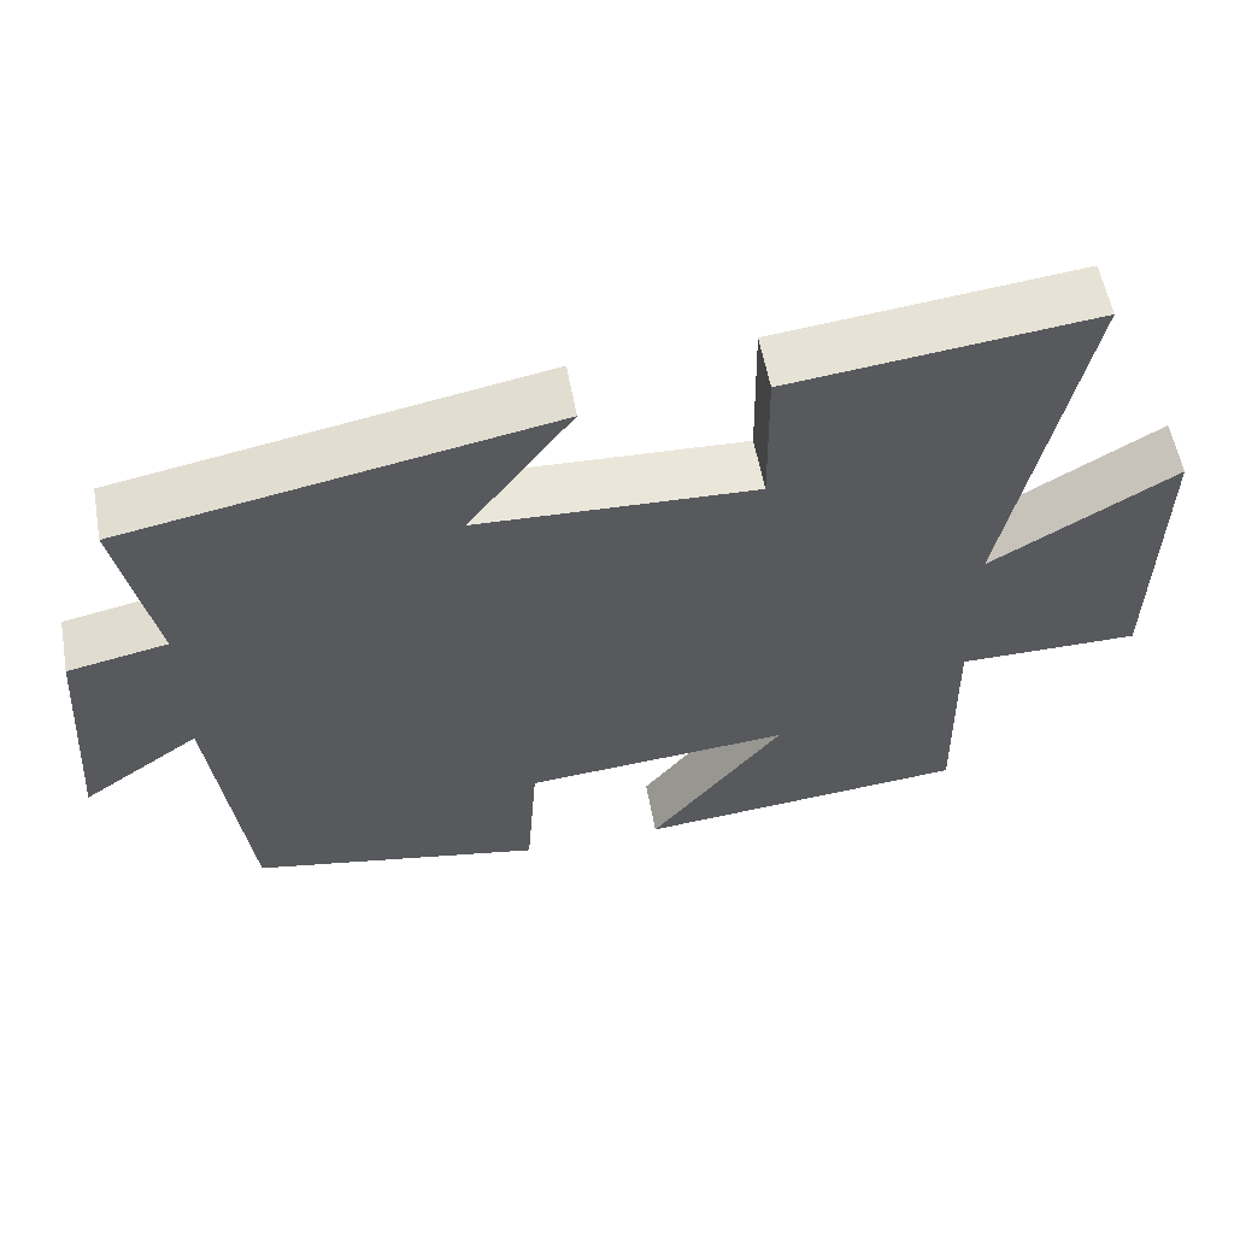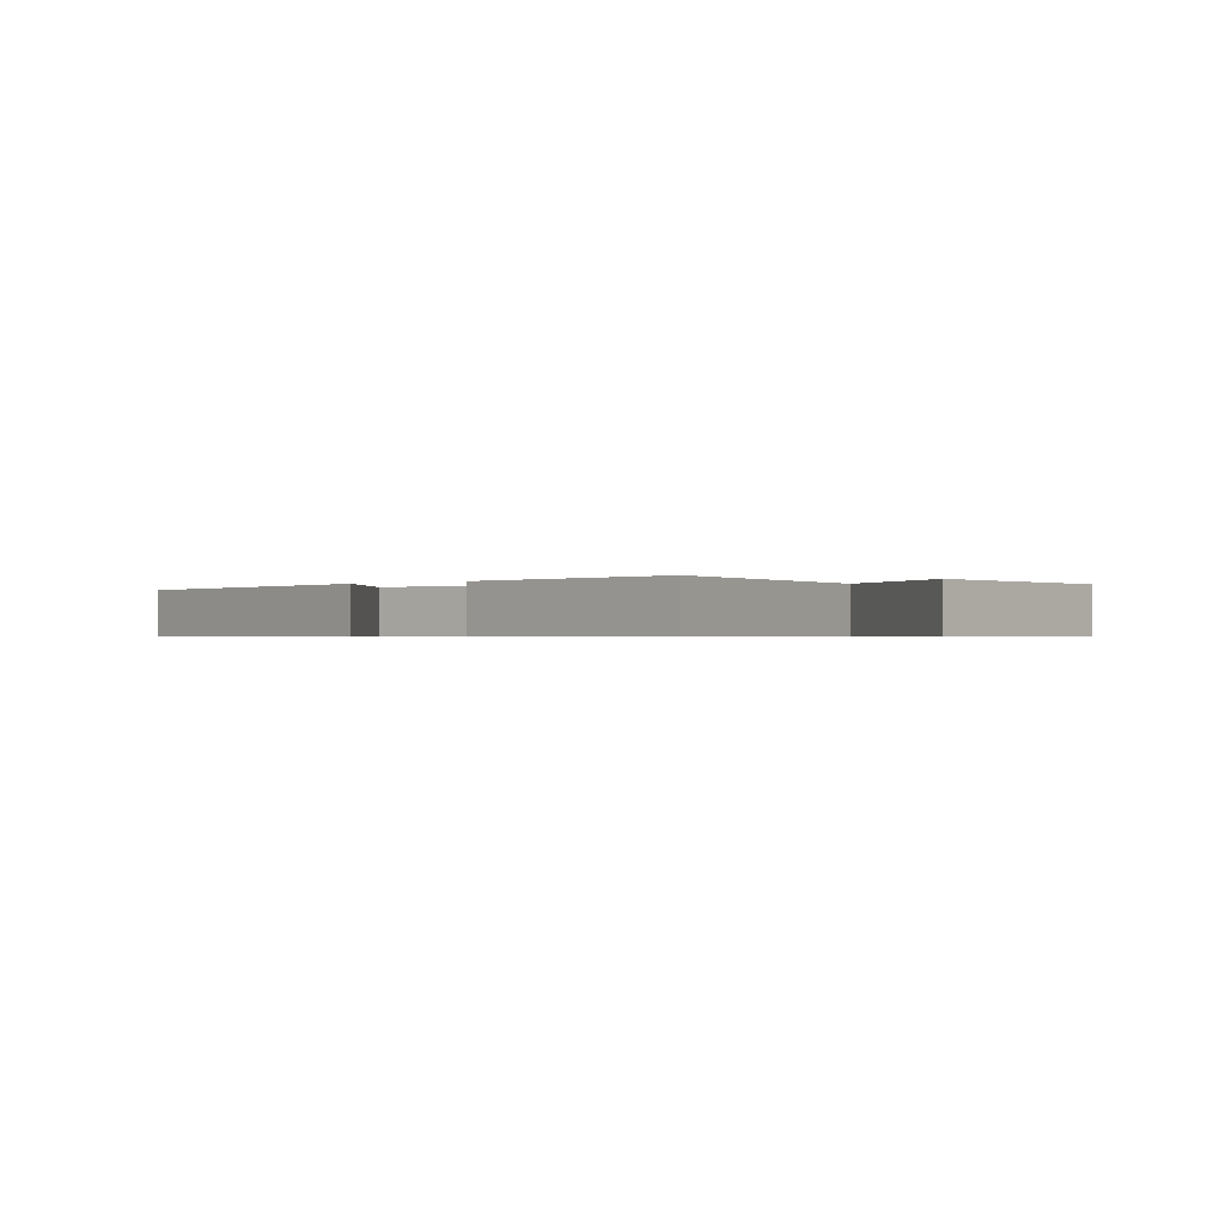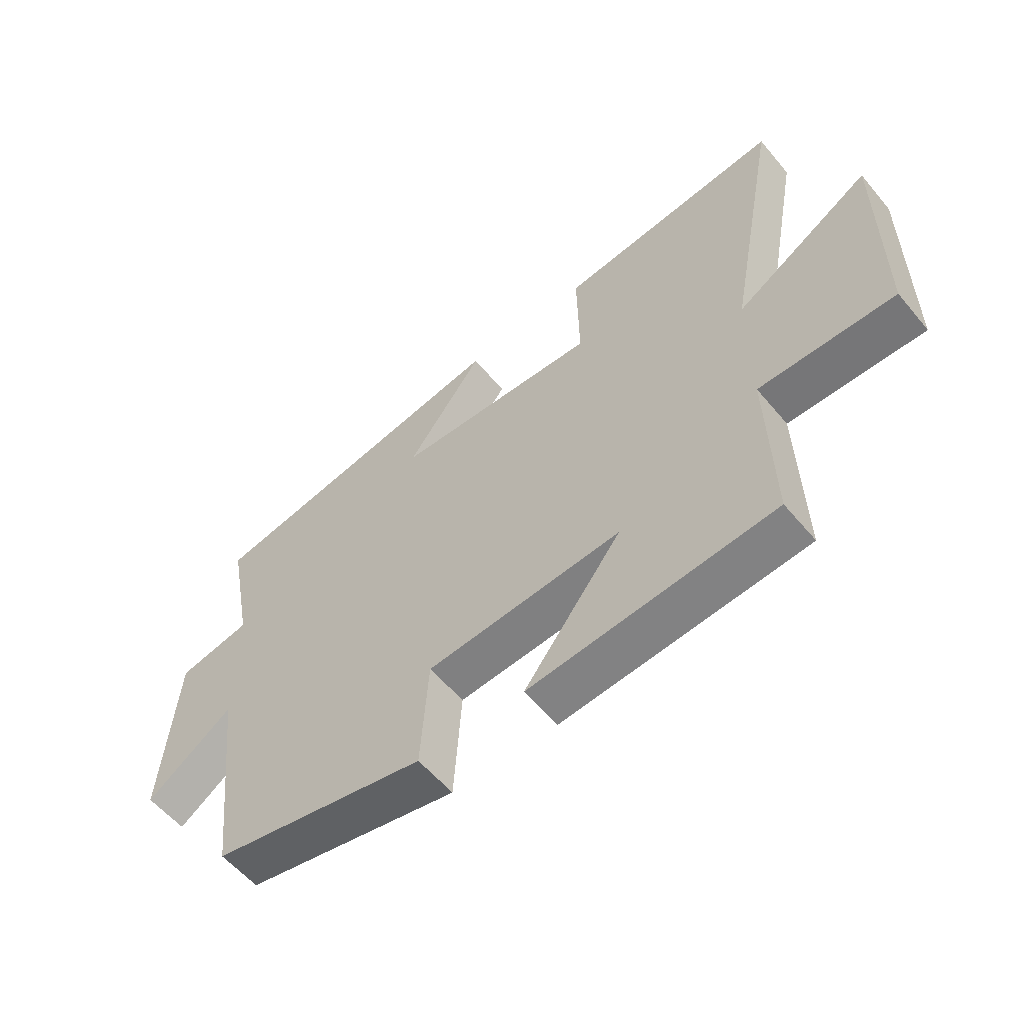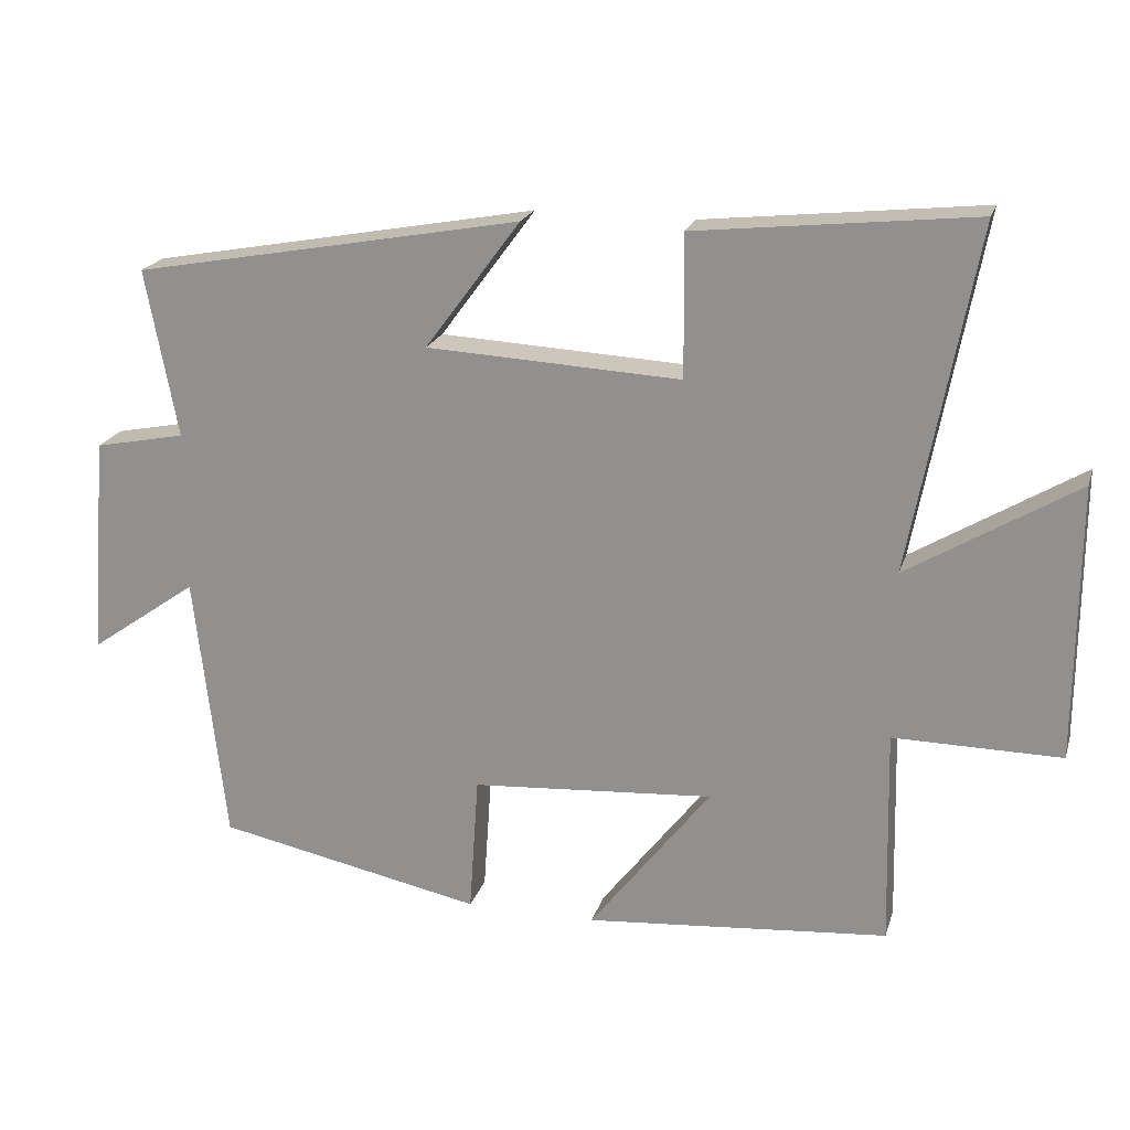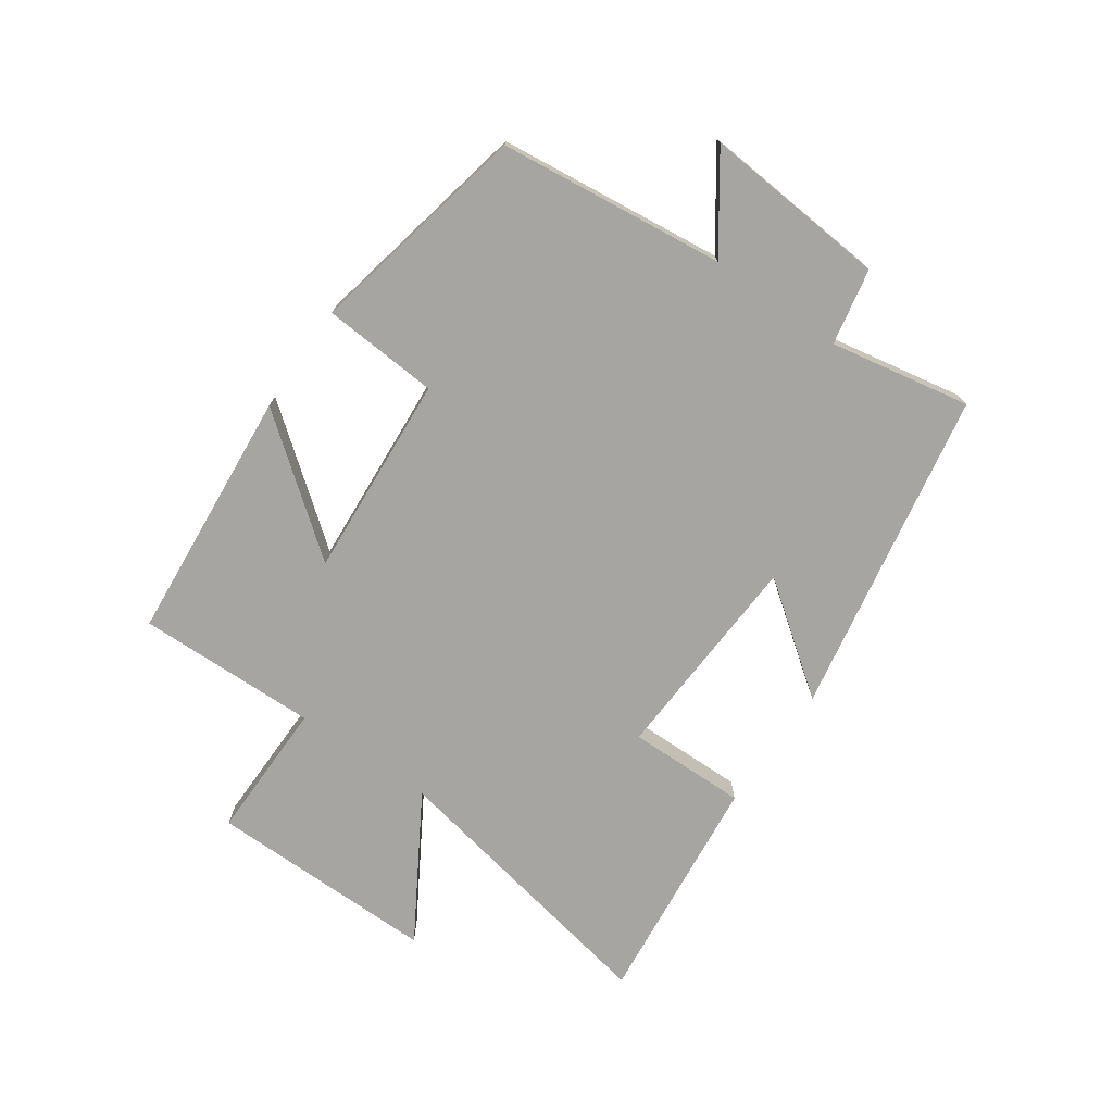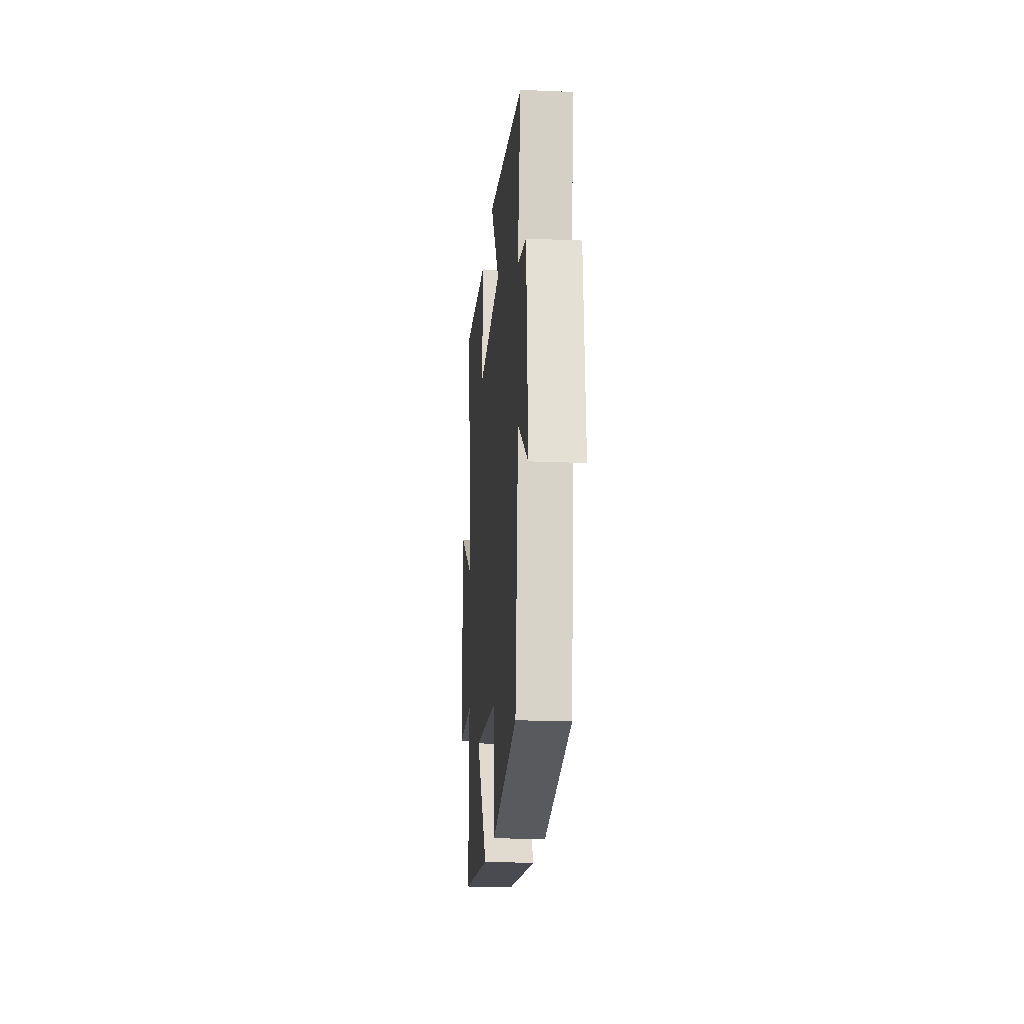
<metadata>
{"format":"obj","ext":"obj","renderer":"f3d","projection":"perspective","resolution":1024,"background":"white","views":[{"elev":57.8,"azim":-10.4,"up":"+Z"},{"elev":-0.6,"azim":40.5,"up":"+Y"},{"elev":-57.3,"azim":39.4,"up":"+Z"},{"elev":20.4,"azim":15.3,"up":"+Z"},{"elev":-73.8,"azim":-125.0,"up":"+Y"},{"elev":-19.3,"azim":-94.5,"up":"+Z"}]}
</metadata>
<code>
v 0.59 0.07 0.541
v 0.5 0.07 0.067
v 0.732 0.07 0.207
v 0.73 0.07 -0.169
v 0.5 0.07 -0.167
v 0.507 0.07 -0.464
v 0.09 0.07 -0.5
v 0.257 0.07 -0.285
v -0.077 0.07 -0.309
v -0.09 0.07 -0.5
v -0.457 0.07 -0.425
v -0.5 0.07 -0.053
v -0.649 0.07 -0.158
v -0.625 0.07 0.146
v -0.5 0.07 0.171
v -0.544 0.07 0.402
v -0.009 0.07 0.5
v -0.14 0.07 0.323
v 0.21 0.07 0.305
v 0.207 0.07 0.5
v 0.59 0 0.541
v 0.5 0 0.067
v 0.732 0 0.207
v 0.73 0 -0.169
v 0.5 0 -0.167
v 0.507 0 -0.464
v 0.09 0 -0.5
v 0.257 0 -0.285
v -0.077 0 -0.309
v -0.09 0 -0.5
v -0.457 0 -0.425
v -0.5 0 -0.053
v -0.649 0 -0.158
v -0.625 0 0.146
v -0.5 0 0.171
v -0.544 0 0.402
v -0.009 0 0.5
v -0.14 0 0.323
v 0.21 0 0.305
v 0.207 0 0.5
f 19 20 1 2
f 18 19 2
f 15 16 17 18
f 15 18 2
f 12 13 14 15
f 11 12 15
f 10 11 15
f 9 10 15
f 8 9 15 2
f 5 6 7 8
f 5 8 2 3
f 3 4 5
f 22 21 40 39
f 22 39 38
f 38 37 36 35
f 22 38 35
f 35 34 33 32
f 35 32 31
f 35 31 30
f 35 30 29
f 22 35 29 28
f 28 27 26 25
f 23 22 28 25
f 25 24 23
f 1 21 22 2
f 2 22 23 3
f 3 23 24 4
f 4 24 25 5
f 5 25 26 6
f 6 26 27 7
f 7 27 28 8
f 8 28 29 9
f 9 29 30 10
f 10 30 31 11
f 11 31 32 12
f 12 32 33 13
f 13 33 34 14
f 14 34 35 15
f 15 35 36 16
f 16 36 37 17
f 17 37 38 18
f 18 38 39 19
f 19 39 40 20
f 20 40 21 1

</code>
